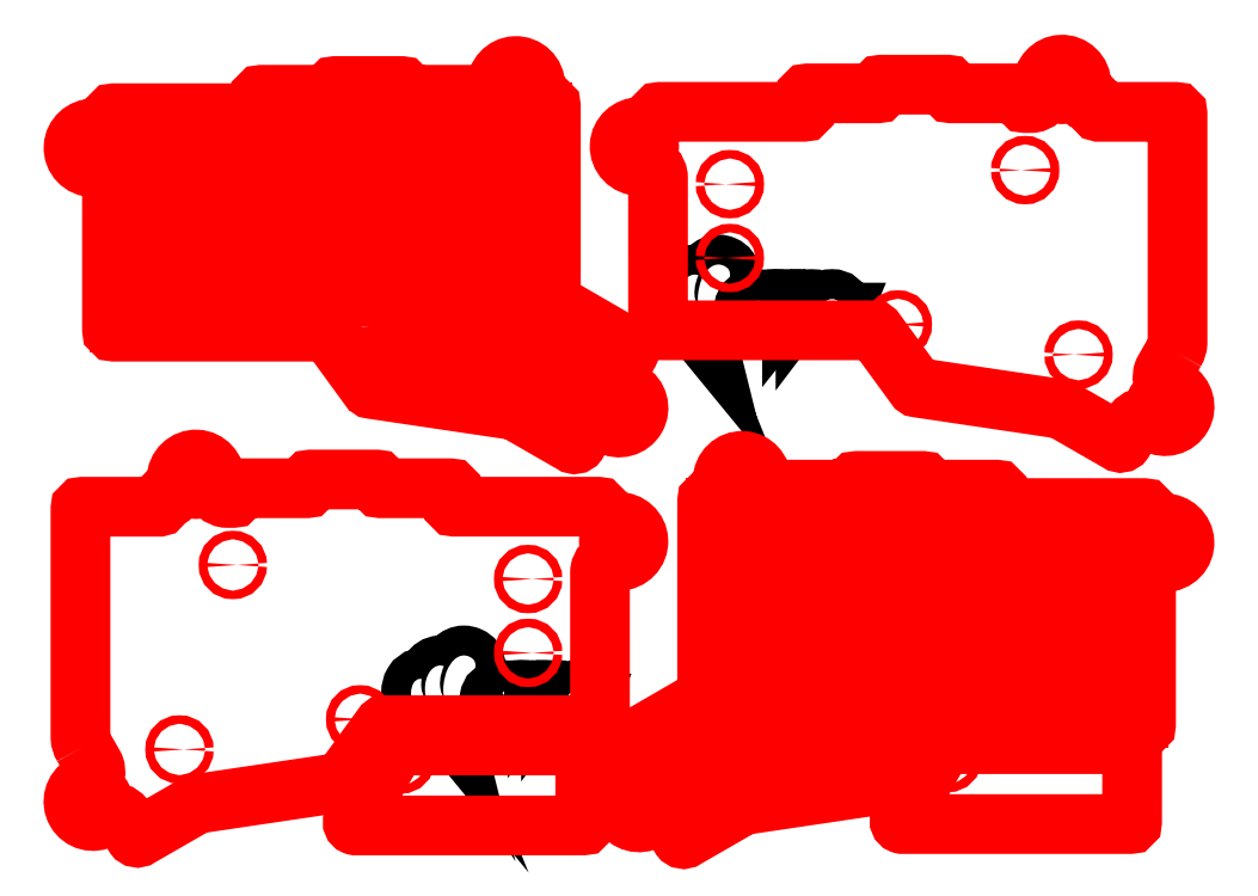
<metadata>
{"format":"dxf","ext":"dxf","renderer":"ezdxf+matplotlib","layout":"modelspace","background":"white","min_lineweight":24,"dpi":150}
</metadata>
<code>
0
SECTION
2
ENTITIES
0
SPLINE
8
_U+5F6B_U+523B_U+30D1_U+30B9
210
0
220
0
230
1
70
    11
71
     3
72
   107
73
   103
74
     0
42
1e-10
43
1e-10
12
1
22
0
32
0
13
1
23
0
33
0
40
0
40
0
40
0
40
0
40
1
40
1
40
1
40
2
40
2
40
2
40
3
40
3
40
3
40
4
40
4
40
4
40
5
40
5
40
5
40
6
40
6
40
6
40
7
40
7
40
7
40
8
40
8
40
8
40
9
40
9
40
9
40
10
40
10
40
10
40
11
40
11
40
11
40
12
40
12
40
12
40
13
40
13
40
13
40
14
40
14
40
14
40
15
40
15
40
15
40
16
40
16
40
16
40
17
40
17
40
17
40
18
40
18
40
18
40
19
40
19
40
19
40
20
40
20
40
20
40
21
40
21
40
21
40
22
40
22
40
22
40
23
40
23
40
23
40
24
40
24
40
24
40
25
40
25
40
25
40
26
40
26
40
26
40
27
40
27
40
27
40
28
40
28
40
28
40
29
40
29
40
29
40
30
40
30
40
30
40
31
40
31
40
31
40
32
40
32
40
32
40
33
40
33
40
33
40
34
40
34
40
34
40
34
10
26.86
20
38.33
30
0
10
26.87
20
37.66
30
0
10
26.24
20
35.57
30
0
10
24.66
20
35.57
30
0
10
24.21
20
35.57
30
0
10
23.78
20
35.79
30
0
10
23.53
20
36.16
30
0
10
23.29
20
36.52
30
0
10
23.2
20
36.96
30
0
10
23.2
20
37.47
30
0
10
23.21
20
38.56
30
0
10
23.65
20
40
30
0
10
24.56
20
41.63
30
0
10
25.46
20
43.21
30
0
10
25.96
20
44.58
30
0
10
25.95
20
45.61
30
0
10
25.95
20
46.15
30
0
10
25.82
20
46.59
30
0
10
25.57
20
46.97
30
0
10
25.31
20
47.35
30
0
10
24.9
20
47.68
30
0
10
24.28
20
47.95
30
0
10
23.82
20
48.15
30
0
10
23.38
20
48.24
30
0
10
22.97
20
48.24
30
0
10
22.07
20
48.24
30
0
10
21.21
20
47.83
30
0
10
20.44
20
47.12
30
0
10
19.68
20
46.4
30
0
10
19.02
20
45.37
30
0
10
18.56
20
44.2
30
0
10
18.19
20
43.29
30
0
10
17.65
20
41.37
30
0
10
17.65
20
39.4
30
0
10
17.65
20
38.61
30
0
10
17.75
20
37.81
30
0
10
17.95
20
37.05
30
0
10
15.94
20
39.88
30
0
10
16.97
20
43.69
30
0
10
17.81
20
45.45
30
0
10
17.49
20
45.58
30
0
10
17.16
20
45.64
30
0
10
16.83
20
45.64
30
0
10
16.81
20
45.64
30
0
10
16.79
20
45.64
30
0
10
16.77
20
45.64
30
0
10
15.77
20
45.62
30
0
10
14.82
20
45
30
0
10
14.1
20
43.92
30
0
10
13.39
20
42.84
30
0
10
12.93
20
41.31
30
0
10
12.94
20
39.62
30
0
10
12.94
20
39.54
30
0
10
12.94
20
39.47
30
0
10
12.94
20
39.4
30
0
10
12.96
20
38.18
30
0
10
13.22
20
37.05
30
0
10
13.64
20
36.1
30
0
10
12.65
20
37.25
30
0
10
11.58
20
39.26
30
0
10
12.09
20
42.16
30
0
10
11.96
20
42.19
30
0
10
11.83
20
42.21
30
0
10
11.7
20
42.21
30
0
10
11.7
20
42.21
30
0
10
11.7
20
42.21
30
0
10
11.7
20
42.21
30
0
10
11.62
20
42.21
30
0
10
11.54
20
42.2
30
0
10
11.46
20
42.19
30
0
10
10.89
20
42.11
30
0
10
10.38
20
41.73
30
0
10
9.982
20
41.09
30
0
10
9.595
20
40.45
30
0
10
9.355
20
39.56
30
0
10
9.355
20
38.57
30
0
10
9.355
20
38.27
30
0
10
9.375
20
37.97
30
0
10
9.419
20
37.65
30
0
10
9.578
20
36.53
30
0
10
10.02
20
35.56
30
0
10
10.58
20
34.89
30
0
10
11.14
20
34.21
30
0
10
11.8
20
33.86
30
0
10
12.42
20
33.86
30
0
10
13.29
20
33.86
30
0
10
14.03
20
34.37
30
0
10
14.47
20
34.73
30
0
10
15.19
20
33.83
30
0
10
16.08
20
33.34
30
0
10
16.99
20
33.34
30
0
10
17.93
20
33.34
30
0
10
18.91
20
33.89
30
0
10
19.58
20
34.4
30
0
10
20.04
20
33.99
30
0
10
20.6
20
33.65
30
0
10
21.3
20
33.37
30
0
10
21.89
20
33.14
30
0
10
22.44
20
33.04
30
0
10
22.95
20
33.04
30
0
10
27.9
20
33.04
30
0
10
27.47
20
37.68
30
0
10
26.86
20
38.33
30
0
0
HATCH
8
_U+5F6B_U+523B_U+30D1_U+30B9
10
0
20
0
30
0
210
0
220
0
230
1
2
SOLID
70
     1
71
     0
91
        1
92
        1
93
        1
72
     4
94
        3
73
     0
74
     1
95
      107
96
      103
40
0
40
0
40
0
40
0
40
1
40
1
40
1
40
2
40
2
40
2
40
3
40
3
40
3
40
4
40
4
40
4
40
5
40
5
40
5
40
6
40
6
40
6
40
7
40
7
40
7
40
8
40
8
40
8
40
9
40
9
40
9
40
10
40
10
40
10
40
11
40
11
40
11
40
12
40
12
40
12
40
13
40
13
40
13
40
14
40
14
40
14
40
15
40
15
40
15
40
16
40
16
40
16
40
17
40
17
40
17
40
18
40
18
40
18
40
19
40
19
40
19
40
20
40
20
40
20
40
21
40
21
40
21
40
22
40
22
40
22
40
23
40
23
40
23
40
24
40
24
40
24
40
25
40
25
40
25
40
26
40
26
40
26
40
27
40
27
40
27
40
28
40
28
40
28
40
29
40
29
40
29
40
30
40
30
40
30
40
31
40
31
40
31
40
32
40
32
40
32
40
33
40
33
40
33
40
34
40
34
40
34
40
34
10
26.86
20
38.33
10
26.87
20
37.66
10
26.24
20
35.57
10
24.66
20
35.57
10
24.21
20
35.57
10
23.78
20
35.79
10
23.53
20
36.16
10
23.29
20
36.52
10
23.2
20
36.96
10
23.2
20
37.47
10
23.21
20
38.56
10
23.65
20
40
10
24.56
20
41.63
10
25.46
20
43.21
10
25.96
20
44.58
10
25.95
20
45.61
10
25.95
20
46.15
10
25.82
20
46.59
10
25.57
20
46.97
10
25.31
20
47.35
10
24.9
20
47.68
10
24.28
20
47.95
10
23.82
20
48.15
10
23.38
20
48.24
10
22.97
20
48.24
10
22.07
20
48.24
10
21.21
20
47.83
10
20.44
20
47.12
10
19.68
20
46.4
10
19.02
20
45.37
10
18.56
20
44.2
10
18.19
20
43.29
10
17.65
20
41.37
10
17.65
20
39.4
10
17.65
20
38.61
10
17.75
20
37.81
10
17.95
20
37.05
10
15.94
20
39.88
10
16.97
20
43.69
10
17.81
20
45.45
10
17.49
20
45.58
10
17.16
20
45.64
10
16.83
20
45.64
10
16.81
20
45.64
10
16.79
20
45.64
10
16.77
20
45.64
10
15.77
20
45.62
10
14.82
20
45
10
14.1
20
43.92
10
13.39
20
42.84
10
12.93
20
41.31
10
12.94
20
39.62
10
12.94
20
39.54
10
12.94
20
39.47
10
12.94
20
39.4
10
12.96
20
38.18
10
13.22
20
37.05
10
13.64
20
36.1
10
12.65
20
37.25
10
11.58
20
39.26
10
12.09
20
42.16
10
11.96
20
42.19
10
11.83
20
42.21
10
11.7
20
42.21
10
11.7
20
42.21
10
11.7
20
42.21
10
11.7
20
42.21
10
11.62
20
42.21
10
11.54
20
42.2
10
11.46
20
42.19
10
10.89
20
42.11
10
10.38
20
41.73
10
9.982
20
41.09
10
9.595
20
40.45
10
9.355
20
39.56
10
9.355
20
38.57
10
9.355
20
38.27
10
9.375
20
37.97
10
9.419
20
37.65
10
9.578
20
36.53
10
10.02
20
35.56
10
10.58
20
34.89
10
11.14
20
34.21
10
11.8
20
33.86
10
12.42
20
33.86
10
13.29
20
33.86
10
14.03
20
34.37
10
14.47
20
34.73
10
15.19
20
33.83
10
16.08
20
33.34
10
16.99
20
33.34
10
17.93
20
33.34
10
18.91
20
33.89
10
19.58
20
34.4
10
20.04
20
33.99
10
20.6
20
33.65
10
21.3
20
33.37
10
21.89
20
33.14
10
22.44
20
33.04
10
22.95
20
33.04
10
27.9
20
33.04
10
27.47
20
37.68
10
26.86
20
38.33
97
        0
97
        0
75
     2
76
     1
98
        0
0
INSERT
8
_U+5F6B_U+523B_U+30D1_U+30B9
2
block 2
10
0
20
0
30
0
0
SPLINE
8
_U+5F6B_U+523B_U+30D1_U+30B9
210
0
220
0
230
1
70
    11
71
     3
72
   107
73
   103
74
     0
42
1e-10
43
1e-10
12
1
22
0
32
0
13
1
23
0
33
0
40
0
40
0
40
0
40
0
40
1
40
1
40
1
40
2
40
2
40
2
40
3
40
3
40
3
40
4
40
4
40
4
40
5
40
5
40
5
40
6
40
6
40
6
40
7
40
7
40
7
40
8
40
8
40
8
40
9
40
9
40
9
40
10
40
10
40
10
40
11
40
11
40
11
40
12
40
12
40
12
40
13
40
13
40
13
40
14
40
14
40
14
40
15
40
15
40
15
40
16
40
16
40
16
40
17
40
17
40
17
40
18
40
18
40
18
40
19
40
19
40
19
40
20
40
20
40
20
40
21
40
21
40
21
40
22
40
22
40
22
40
23
40
23
40
23
40
24
40
24
40
24
40
25
40
25
40
25
40
26
40
26
40
26
40
27
40
27
40
27
40
28
40
28
40
28
40
29
40
29
40
29
40
30
40
30
40
30
40
31
40
31
40
31
40
32
40
32
40
32
40
33
40
33
40
33
40
34
40
34
40
34
40
34
10
-38.67
20
-62.32
30
0
10
-38.65
20
-62.99
30
0
10
-39.28
20
-65.07
30
0
10
-40.87
20
-65.07
30
0
10
-41.32
20
-65.07
30
0
10
-41.75
20
-64.86
30
0
10
-41.99
20
-64.49
30
0
10
-42.23
20
-64.13
30
0
10
-42.32
20
-63.69
30
0
10
-42.32
20
-63.18
30
0
10
-42.32
20
-62.09
30
0
10
-41.88
20
-60.65
30
0
10
-40.96
20
-59.02
30
0
10
-40.07
20
-57.44
30
0
10
-39.57
20
-56.07
30
0
10
-39.58
20
-55.04
30
0
10
-39.58
20
-54.49
30
0
10
-39.7
20
-54.05
30
0
10
-39.96
20
-53.68
30
0
10
-40.22
20
-53.3
30
0
10
-40.63
20
-52.97
30
0
10
-41.25
20
-52.7
30
0
10
-41.71
20
-52.5
30
0
10
-42.14
20
-52.41
30
0
10
-42.56
20
-52.41
30
0
10
-43.46
20
-52.41
30
0
10
-44.32
20
-52.82
30
0
10
-45.08
20
-53.53
30
0
10
-45.85
20
-54.25
30
0
10
-46.51
20
-55.28
30
0
10
-46.97
20
-56.44
30
0
10
-47.33
20
-57.36
30
0
10
-47.88
20
-59.27
30
0
10
-47.88
20
-61.24
30
0
10
-47.88
20
-62.04
30
0
10
-47.78
20
-62.84
30
0
10
-47.57
20
-63.6
30
0
10
-49.58
20
-60.77
30
0
10
-48.56
20
-56.96
30
0
10
-47.72
20
-55.2
30
0
10
-48.04
20
-55.07
30
0
10
-48.36
20
-55
30
0
10
-48.7
20
-55
30
0
10
-48.72
20
-55
30
0
10
-48.74
20
-55
30
0
10
-48.75
20
-55.01
30
0
10
-49.76
20
-55.03
30
0
10
-50.7
20
-55.64
30
0
10
-51.42
20
-56.73
30
0
10
-52.14
20
-57.81
30
0
10
-52.6
20
-59.34
30
0
10
-52.59
20
-61.03
30
0
10
-52.59
20
-61.1
30
0
10
-52.59
20
-61.17
30
0
10
-52.59
20
-61.25
30
0
10
-52.57
20
-62.47
30
0
10
-52.3
20
-63.6
30
0
10
-51.88
20
-64.55
30
0
10
-52.88
20
-63.4
30
0
10
-53.95
20
-61.39
30
0
10
-53.43
20
-58.49
30
0
10
-53.57
20
-58.46
30
0
10
-53.69
20
-58.44
30
0
10
-53.82
20
-58.44
30
0
10
-53.82
20
-58.44
30
0
10
-53.83
20
-58.44
30
0
10
-53.83
20
-58.44
30
0
10
-53.91
20
-58.44
30
0
10
-53.99
20
-58.45
30
0
10
-54.07
20
-58.46
30
0
10
-54.64
20
-58.54
30
0
10
-55.15
20
-58.92
30
0
10
-55.55
20
-59.56
30
0
10
-55.93
20
-60.2
30
0
10
-56.17
20
-61.09
30
0
10
-56.17
20
-62.08
30
0
10
-56.17
20
-62.38
30
0
10
-56.15
20
-62.68
30
0
10
-56.11
20
-62.99
30
0
10
-55.95
20
-64.11
30
0
10
-55.51
20
-65.09
30
0
10
-54.95
20
-65.76
30
0
10
-54.39
20
-66.44
30
0
10
-53.73
20
-66.79
30
0
10
-53.11
20
-66.79
30
0
10
-52.24
20
-66.79
30
0
10
-51.49
20
-66.28
30
0
10
-51.06
20
-65.92
30
0
10
-50.34
20
-66.81
30
0
10
-49.45
20
-67.31
30
0
10
-48.54
20
-67.31
30
0
10
-47.59
20
-67.31
30
0
10
-46.62
20
-66.76
30
0
10
-45.95
20
-66.25
30
0
10
-45.49
20
-66.66
30
0
10
-44.92
20
-67
30
0
10
-44.23
20
-67.27
30
0
10
-43.64
20
-67.5
30
0
10
-43.09
20
-67.6
30
0
10
-42.57
20
-67.6
30
0
10
-37.62
20
-67.6
30
0
10
-38.06
20
-62.97
30
0
10
-38.67
20
-62.32
30
0
0
HATCH
8
_U+5F6B_U+523B_U+30D1_U+30B9
10
0
20
0
30
0
210
0
220
0
230
1
2
SOLID
70
     1
71
     0
91
        1
92
        1
93
        1
72
     4
94
        3
73
     0
74
     1
95
      107
96
      103
40
0
40
0
40
0
40
0
40
1
40
1
40
1
40
2
40
2
40
2
40
3
40
3
40
3
40
4
40
4
40
4
40
5
40
5
40
5
40
6
40
6
40
6
40
7
40
7
40
7
40
8
40
8
40
8
40
9
40
9
40
9
40
10
40
10
40
10
40
11
40
11
40
11
40
12
40
12
40
12
40
13
40
13
40
13
40
14
40
14
40
14
40
15
40
15
40
15
40
16
40
16
40
16
40
17
40
17
40
17
40
18
40
18
40
18
40
19
40
19
40
19
40
20
40
20
40
20
40
21
40
21
40
21
40
22
40
22
40
22
40
23
40
23
40
23
40
24
40
24
40
24
40
25
40
25
40
25
40
26
40
26
40
26
40
27
40
27
40
27
40
28
40
28
40
28
40
29
40
29
40
29
40
30
40
30
40
30
40
31
40
31
40
31
40
32
40
32
40
32
40
33
40
33
40
33
40
34
40
34
40
34
40
34
10
-38.67
20
-62.32
10
-38.65
20
-62.99
10
-39.28
20
-65.07
10
-40.87
20
-65.07
10
-41.32
20
-65.07
10
-41.75
20
-64.86
10
-41.99
20
-64.49
10
-42.23
20
-64.13
10
-42.32
20
-63.69
10
-42.32
20
-63.18
10
-42.32
20
-62.09
10
-41.88
20
-60.65
10
-40.96
20
-59.02
10
-40.07
20
-57.44
10
-39.57
20
-56.07
10
-39.58
20
-55.04
10
-39.58
20
-54.49
10
-39.7
20
-54.05
10
-39.96
20
-53.68
10
-40.22
20
-53.3
10
-40.63
20
-52.97
10
-41.25
20
-52.7
10
-41.71
20
-52.5
10
-42.14
20
-52.41
10
-42.56
20
-52.41
10
-43.46
20
-52.41
10
-44.32
20
-52.82
10
-45.08
20
-53.53
10
-45.85
20
-54.25
10
-46.51
20
-55.28
10
-46.97
20
-56.44
10
-47.33
20
-57.36
10
-47.88
20
-59.27
10
-47.88
20
-61.24
10
-47.88
20
-62.04
10
-47.78
20
-62.84
10
-47.57
20
-63.6
10
-49.58
20
-60.77
10
-48.56
20
-56.96
10
-47.72
20
-55.2
10
-48.04
20
-55.07
10
-48.36
20
-55
10
-48.7
20
-55
10
-48.72
20
-55
10
-48.74
20
-55
10
-48.75
20
-55.01
10
-49.76
20
-55.03
10
-50.7
20
-55.64
10
-51.42
20
-56.73
10
-52.14
20
-57.81
10
-52.6
20
-59.34
10
-52.59
20
-61.03
10
-52.59
20
-61.1
10
-52.59
20
-61.17
10
-52.59
20
-61.25
10
-52.57
20
-62.47
10
-52.3
20
-63.6
10
-51.88
20
-64.55
10
-52.88
20
-63.4
10
-53.95
20
-61.39
10
-53.43
20
-58.49
10
-53.57
20
-58.46
10
-53.69
20
-58.44
10
-53.82
20
-58.44
10
-53.82
20
-58.44
10
-53.83
20
-58.44
10
-53.83
20
-58.44
10
-53.91
20
-58.44
10
-53.99
20
-58.45
10
-54.07
20
-58.46
10
-54.64
20
-58.54
10
-55.15
20
-58.92
10
-55.55
20
-59.56
10
-55.93
20
-60.2
10
-56.17
20
-61.09
10
-56.17
20
-62.08
10
-56.17
20
-62.38
10
-56.15
20
-62.68
10
-56.11
20
-62.99
10
-55.95
20
-64.11
10
-55.51
20
-65.09
10
-54.95
20
-65.76
10
-54.39
20
-66.44
10
-53.73
20
-66.79
10
-53.11
20
-66.79
10
-52.24
20
-66.79
10
-51.49
20
-66.28
10
-51.06
20
-65.92
10
-50.34
20
-66.81
10
-49.45
20
-67.31
10
-48.54
20
-67.31
10
-47.59
20
-67.31
10
-46.62
20
-66.76
10
-45.95
20
-66.25
10
-45.49
20
-66.66
10
-44.92
20
-67
10
-44.23
20
-67.27
10
-43.64
20
-67.5
10
-43.09
20
-67.6
10
-42.57
20
-67.6
10
-37.62
20
-67.6
10
-38.06
20
-62.97
10
-38.67
20
-62.32
97
        0
97
        0
75
     2
76
     1
98
        0
0
INSERT
8
_U+5F6B_U+523B_U+30D1_U+30B9
2
block 3
10
0
20
0
30
0
0
POLYLINE
8
_U+5207_U+65AD_U+30D1_U+30B9
66
     1
10
0
20
0
30
0
0
VERTEX
8
_U+5207_U+65AD_U+30D1_U+30B9
10
38.96
20
101.7
30
0
0
VERTEX
8
0
10
38.96
20
101.7
30
0
0
SEQEND
8
_U+5207_U+65AD_U+30D1_U+30B9
0
POLYLINE
8
_U+5207_U+65AD_U+30D1_U+30B9
66
     1
10
0
20
0
30
0
0
VERTEX
8
_U+5207_U+65AD_U+30D1_U+30B9
10
1.641
20
13.85
30
0
0
VERTEX
8
0
10
1.641
20
13.85
30
0
0
SEQEND
8
_U+5207_U+65AD_U+30D1_U+30B9
0
POLYLINE
8
_U+5207_U+65AD_U+30D1_U+30B9
66
     1
10
0
20
0
30
0
0
VERTEX
8
_U+5207_U+65AD_U+30D1_U+30B9
10
-3.359
20
5.188
30
0
0
VERTEX
8
0
10
-3.359
20
5.188
30
0
0
SEQEND
8
_U+5207_U+65AD_U+30D1_U+30B9
0
POLYLINE
8
_U+5207_U+65AD_U+30D1_U+30B9
66
     1
10
0
20
0
30
0
0
VERTEX
8
_U+5207_U+65AD_U+30D1_U+30B9
10
-4.104
20
14.63
30
0
0
VERTEX
8
0
10
-4.104
20
14.63
30
0
0
SEQEND
8
_U+5207_U+65AD_U+30D1_U+30B9
0
INSERT
8
_U+5207_U+65AD_U+30D1_U+30B9
2
block 4
10
0
20
0
30
0
0
POLYLINE
8
_U+5207_U+65AD_U+30D1_U+30B9
66
     1
10
0
20
0
30
0
0
VERTEX
8
_U+5207_U+65AD_U+30D1_U+30B9
10
-22.11
20
14.4
30
0
0
VERTEX
8
0
10
-22.11
20
14.4
30
0
0
SEQEND
8
_U+5207_U+65AD_U+30D1_U+30B9
0
POLYLINE
8
_U+5207_U+65AD_U+30D1_U+30B9
66
     1
10
0
20
0
30
0
0
VERTEX
8
_U+5207_U+65AD_U+30D1_U+30B9
10
-6.814
20
5.007
30
0
0
VERTEX
8
0
10
-6.814
20
5.007
30
0
0
SEQEND
8
_U+5207_U+65AD_U+30D1_U+30B9
0
POLYLINE
8
_U+5207_U+65AD_U+30D1_U+30B9
66
     1
10
0
20
0
30
0
0
VERTEX
8
_U+5207_U+65AD_U+30D1_U+30B9
10
-8.272
20
5.761
30
0
0
VERTEX
8
0
10
-8.272
20
5.761
30
0
0
SEQEND
8
_U+5207_U+65AD_U+30D1_U+30B9
0
INSERT
8
_U+5207_U+65AD_U+30D1_U+30B9
2
block 13
10
0
20
0
30
0
0
INSERT
8
_U+5207_U+65AD_U+30D1_U+30B9
2
block 44
10
0
20
0
30
0
0
INSERT
8
_U+5207_U+65AD_U+30D1_U+30B9
2
block 53
10
0
20
0
30
0
0
INSERT
8
_U+5207_U+65AD_U+30D1_U+30B9
2
block 84
10
0
20
0
30
0
0
INSERT
8
_U+5207_U+65AD_U+30D1_U+30B9
2
block 88
10
0
20
0
30
0
0
ENDSEC
0
EOF

</code>
